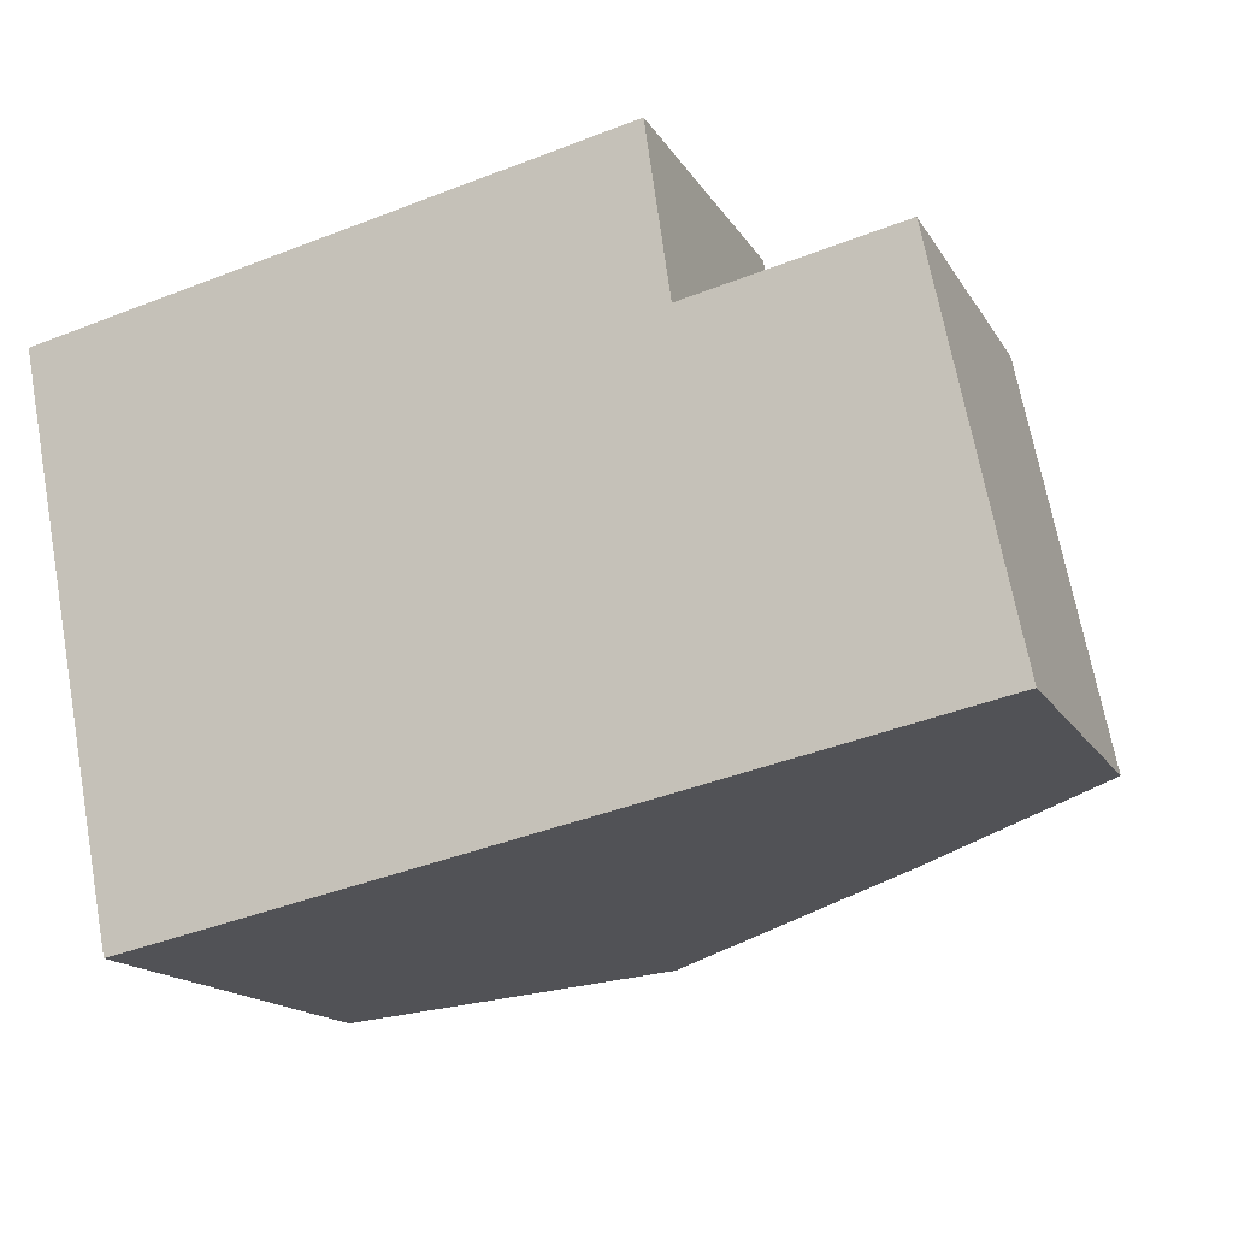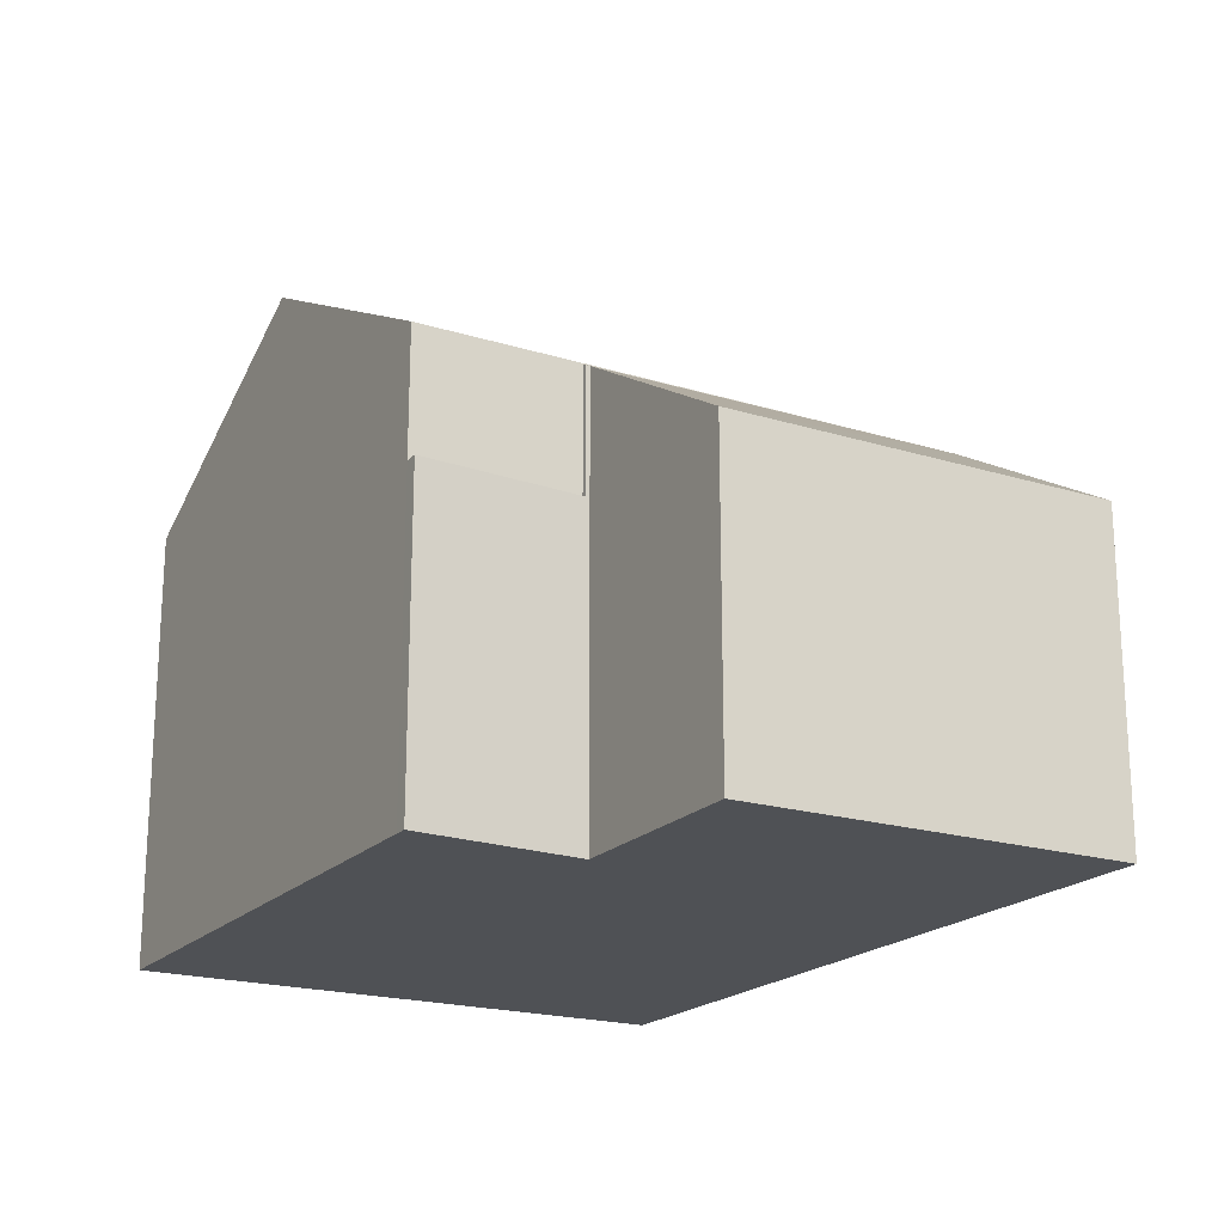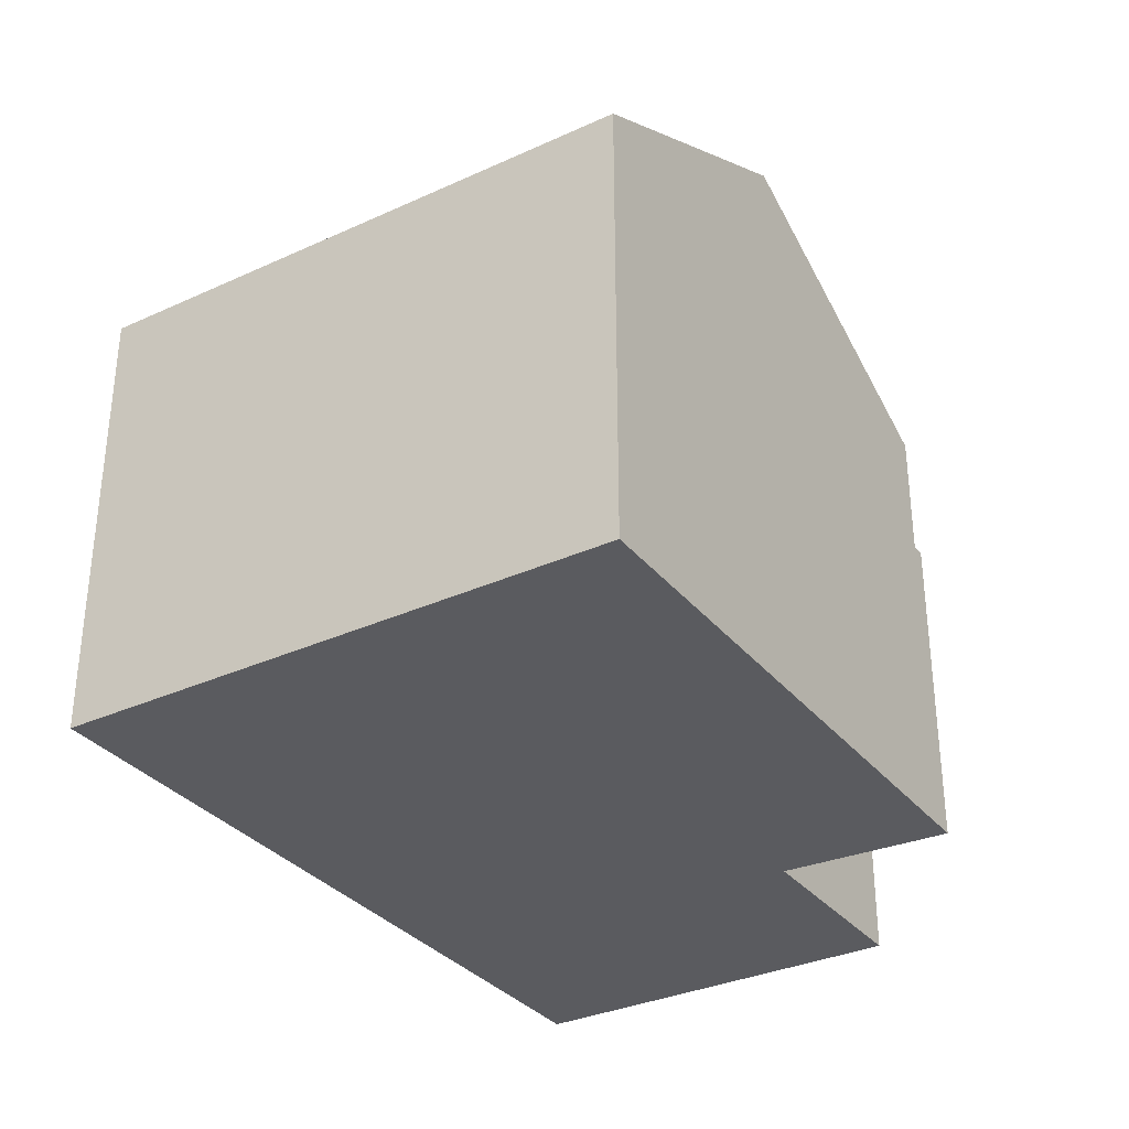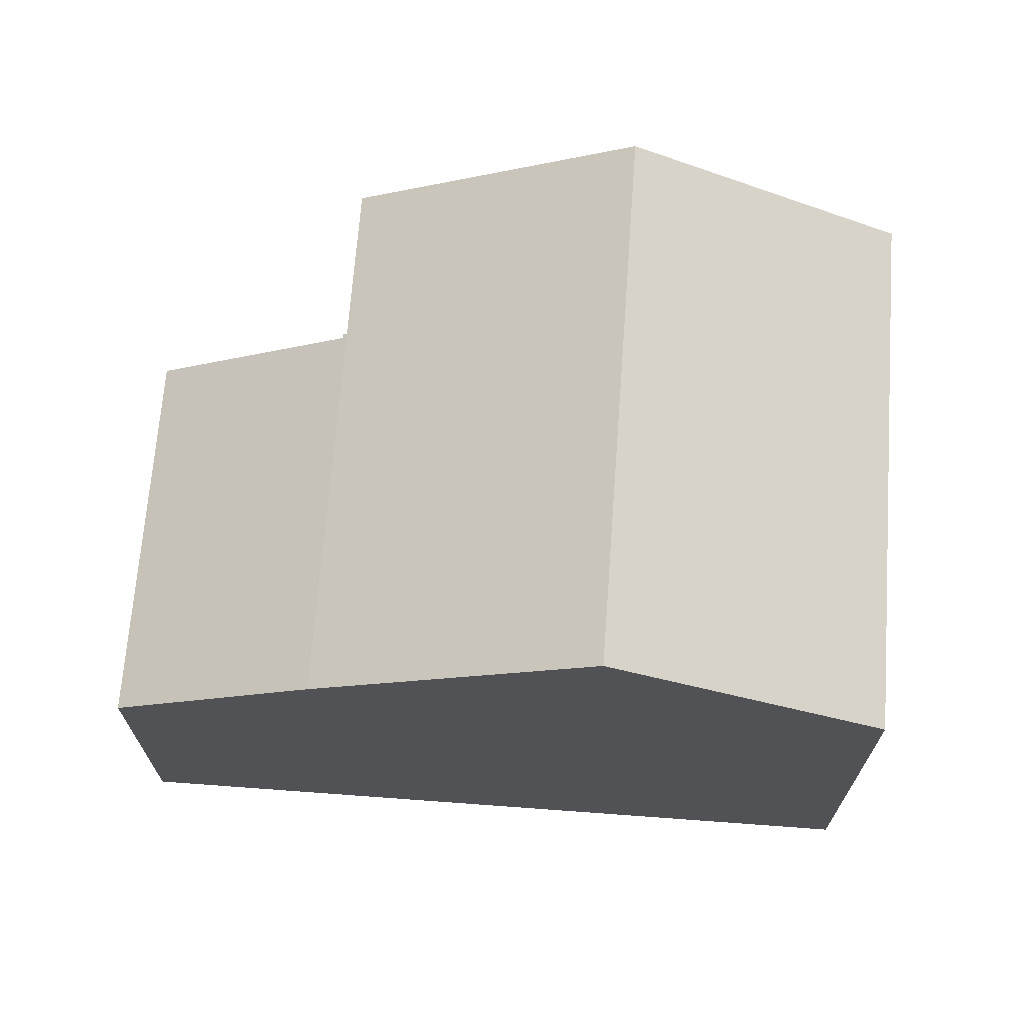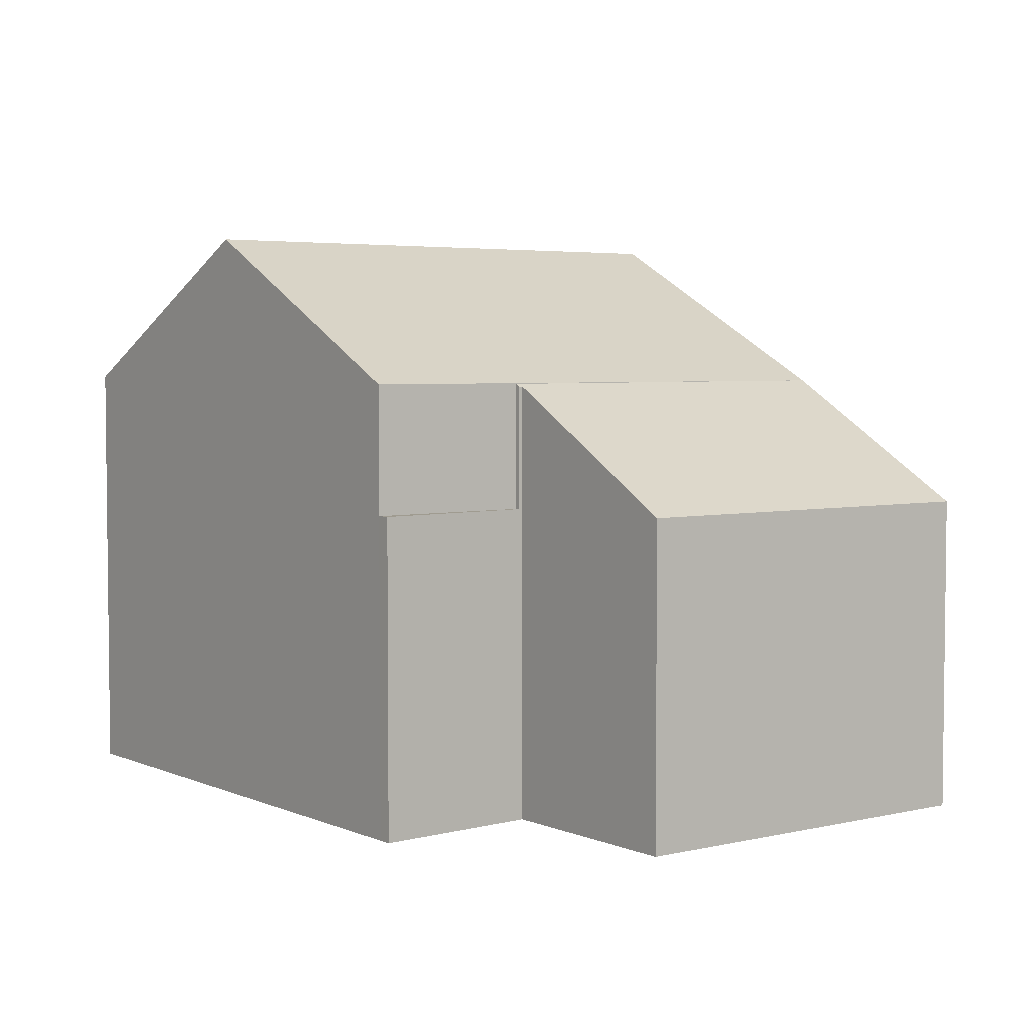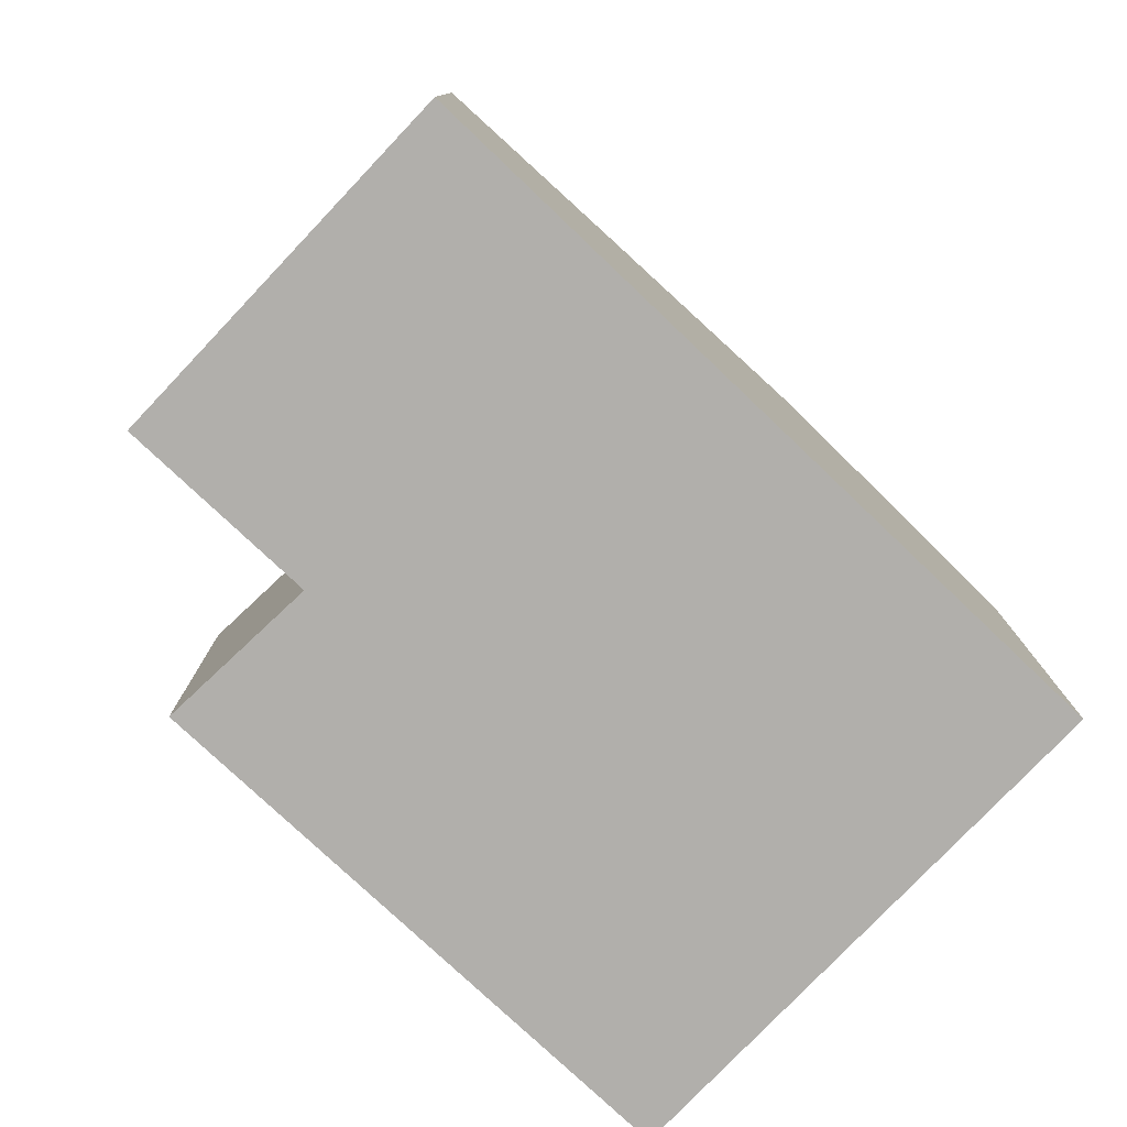
<metadata>
{"format":"obj","ext":"obj","renderer":"f3d","projection":"perspective","resolution":1024,"background":"white","views":[{"elev":-15.9,"azim":21.2,"up":"+Z"},{"elev":-19.8,"azim":48.9,"up":"+Y"},{"elev":-33.0,"azim":-69.1,"up":"+Y"},{"elev":68.9,"azim":172.9,"up":"+Y"},{"elev":4.1,"azim":41.7,"up":"+Y"},{"elev":-78.3,"azim":125.1,"up":"+Y"}]}
</metadata>
<code>
v  10.79 5.981 2.211
v  11.48 5.981 -0.831
v  11.4 5.981 -0.848
v  11.05 5.981 2.265
v  11.05 -1.387e-16 2.265
v  11.48 5.088e-17 -0.831
v  11.4 5.193e-17 -0.848
v  10.79 -1.354e-16 2.211
v  11.4 8.372 -0.848
v  5.344 11.21 1.096
v  10.79 8.372 2.211
v  12.88 8.372 -8.248
v  5.951 11.21 -1.939
v  7.434 11.21 -9.339
v  2.085 8.423 -10.41
v  0.603 8.423 -3.01
v  0 8.423 5.158e-16
v  0 0 0
v  5.344 -6.711e-17 1.096
v  12.88 5.05e-16 -8.248
v  2.085 6.374e-16 -10.41
v  7.434 5.718e-16 -9.339
v  0.603 1.843e-16 -3.01
v  16.79 6.037 -7.226
v  16.84 6.037 -7.455
v  15.36 6.04 -0.122
v  11.5 8.309 -0.915
v  11.4 8.357 -0.848
v  11.48 8.306 -0.831
v  11.5 5.603e-17 -0.915
v  15.36 7.47e-18 -0.122
v  16.79 4.425e-16 -7.226
v  16.84 4.565e-16 -7.455
g defaultobject
f 1 2 3
f 2 1 4
f 5 2 4
f 2 5 6
f 6 3 2
f 3 6 7
f 7 1 3
f 1 7 8
f 8 4 1
f 4 8 5
f 8 6 5
f 6 8 7
f 9 10 11
f 10 9 12
f 10 12 13
f 13 12 14
f 15 13 14
f 13 15 16
f 13 16 10
f 10 16 17
f 18 10 17
f 10 18 11
f 11 18 8
f 8 18 19
f 8 9 11
f 9 8 12
f 12 8 20
f 20 8 7
f 20 14 12
f 14 20 15
f 15 20 21
f 21 20 22
f 21 16 15
f 16 21 17
f 17 21 23
f 17 23 18
f 19 7 8
f 7 19 18
f 7 18 20
f 20 18 23
f 20 23 21
f 20 21 22
f 12 24 25
f 24 12 26
f 26 12 27
f 27 12 28
f 27 28 29
f 29 30 27
f 30 29 6
f 31 24 26
f 24 31 32
f 24 32 25
f 25 32 33
f 30 26 27
f 26 30 31
f 7 29 28
f 29 7 6
f 25 20 12
f 20 25 33
f 20 28 12
f 28 20 7
f 32 20 33
f 20 32 31
f 20 31 30
f 20 30 7
f 7 30 6

</code>
